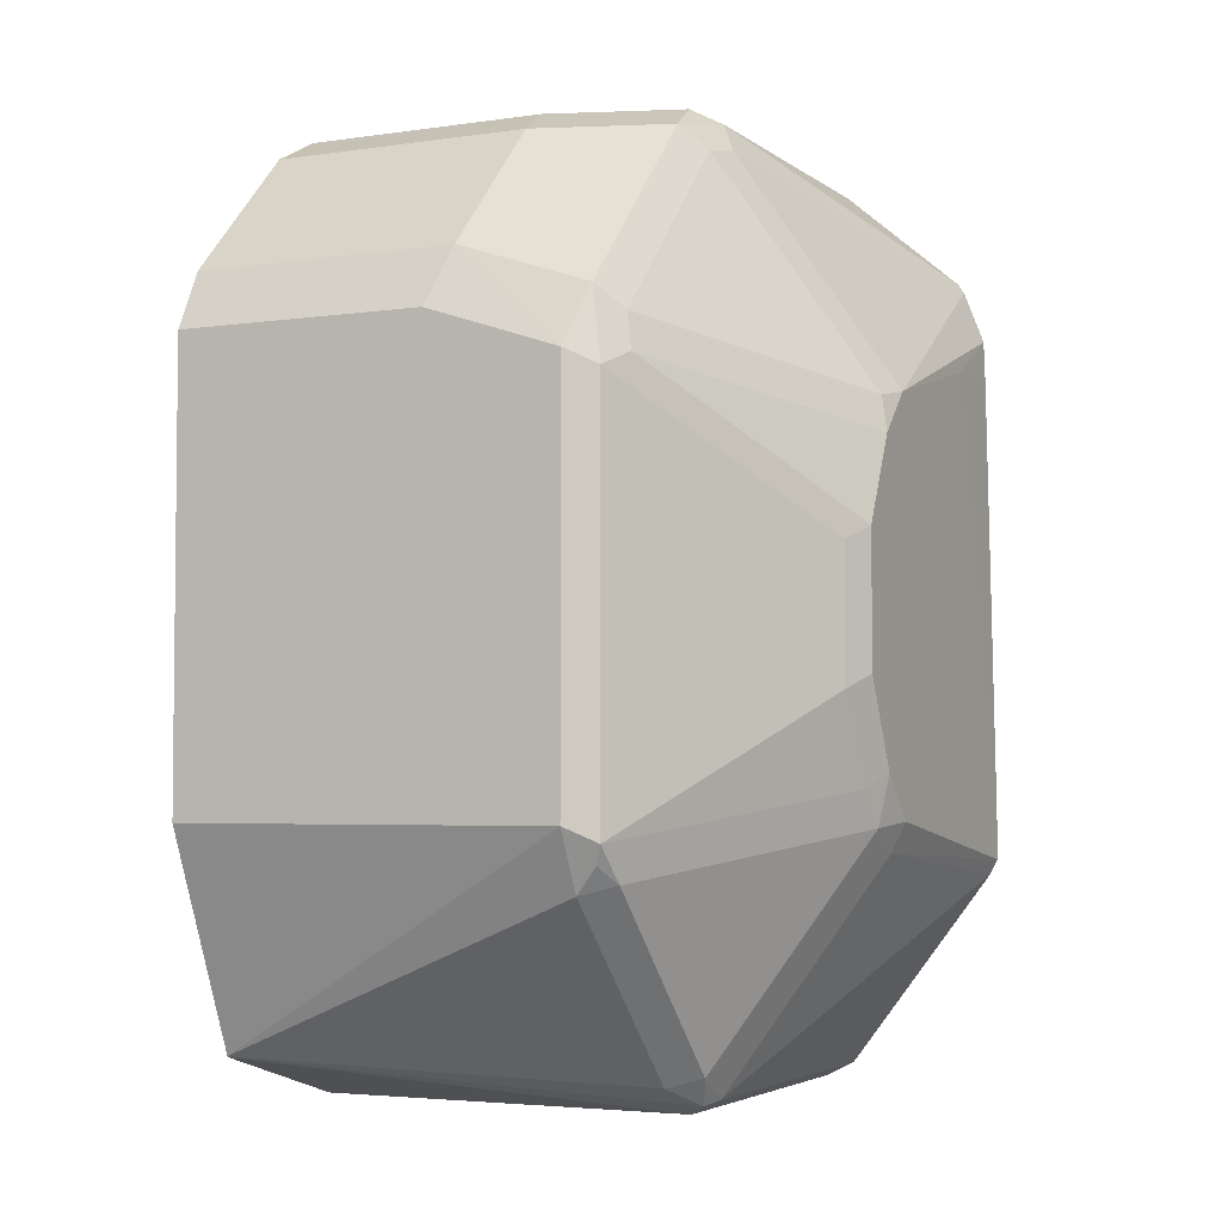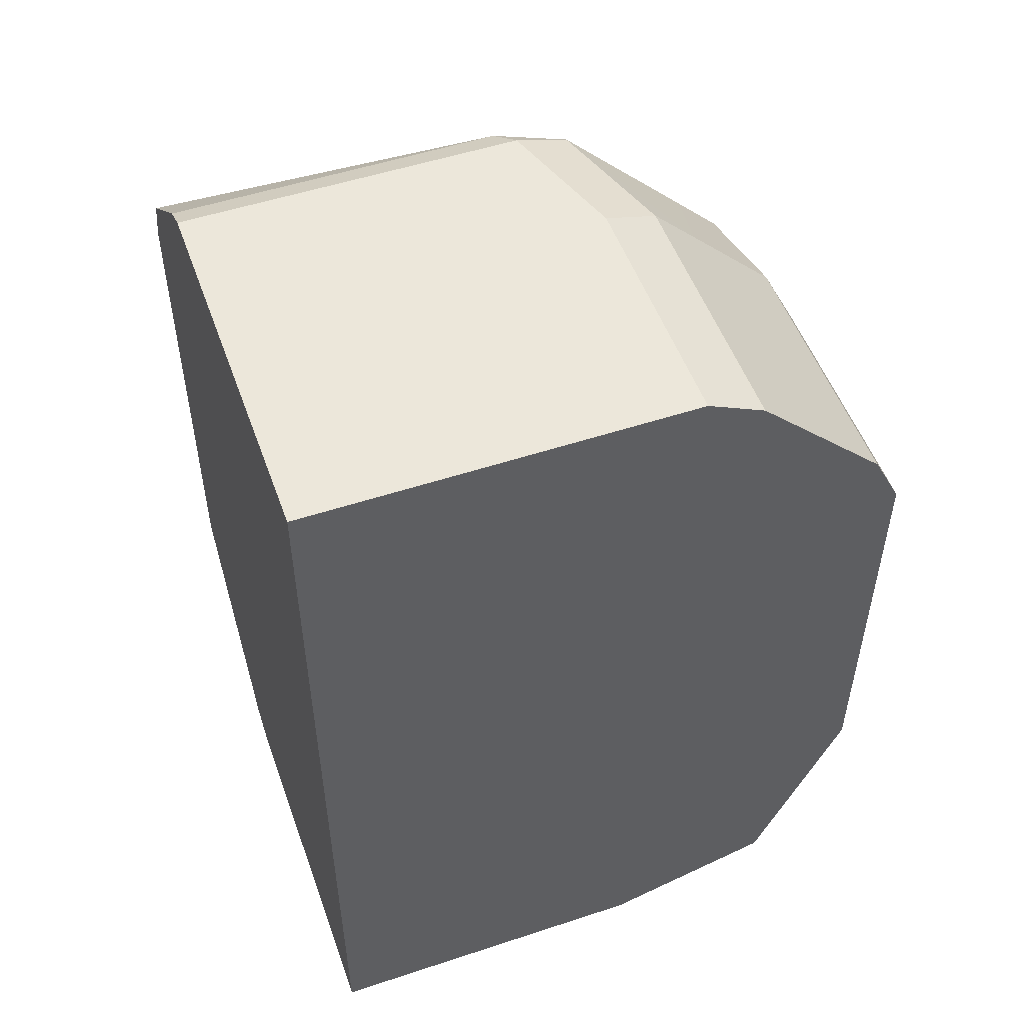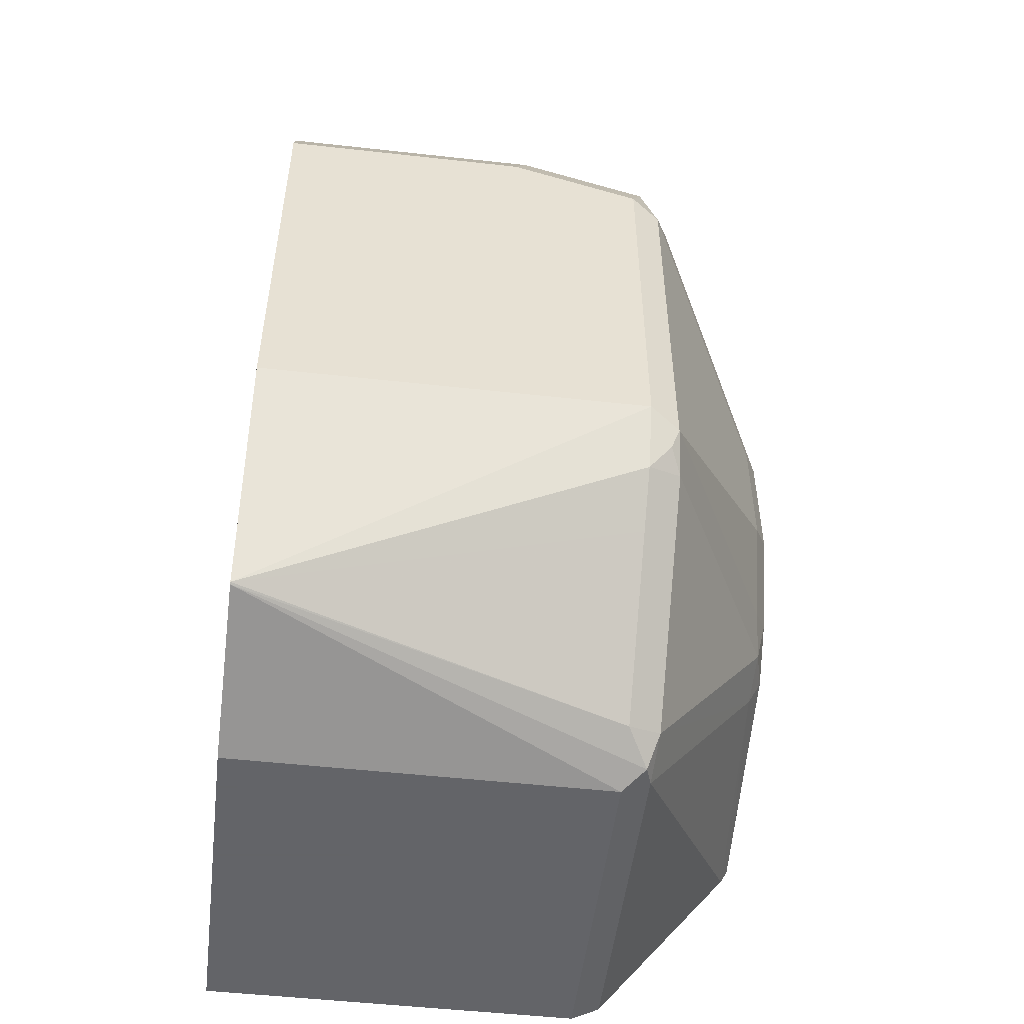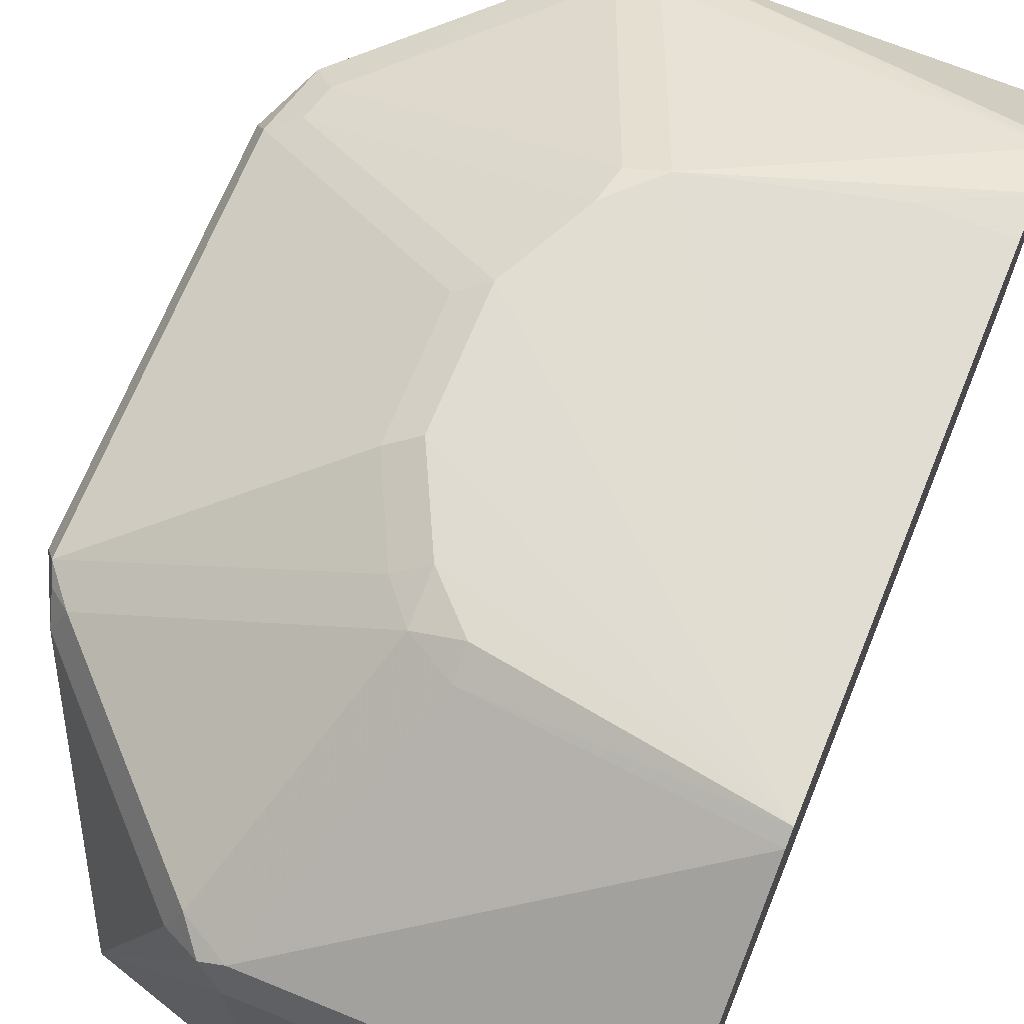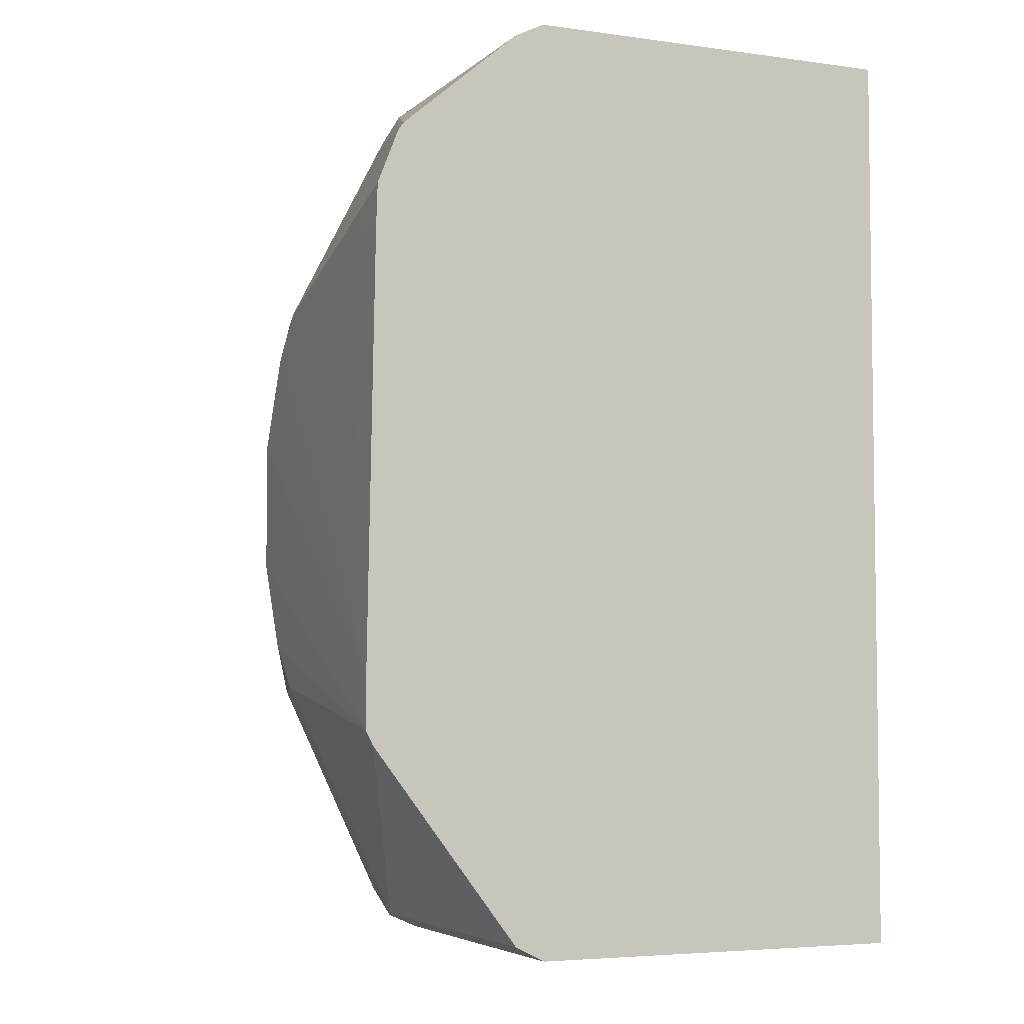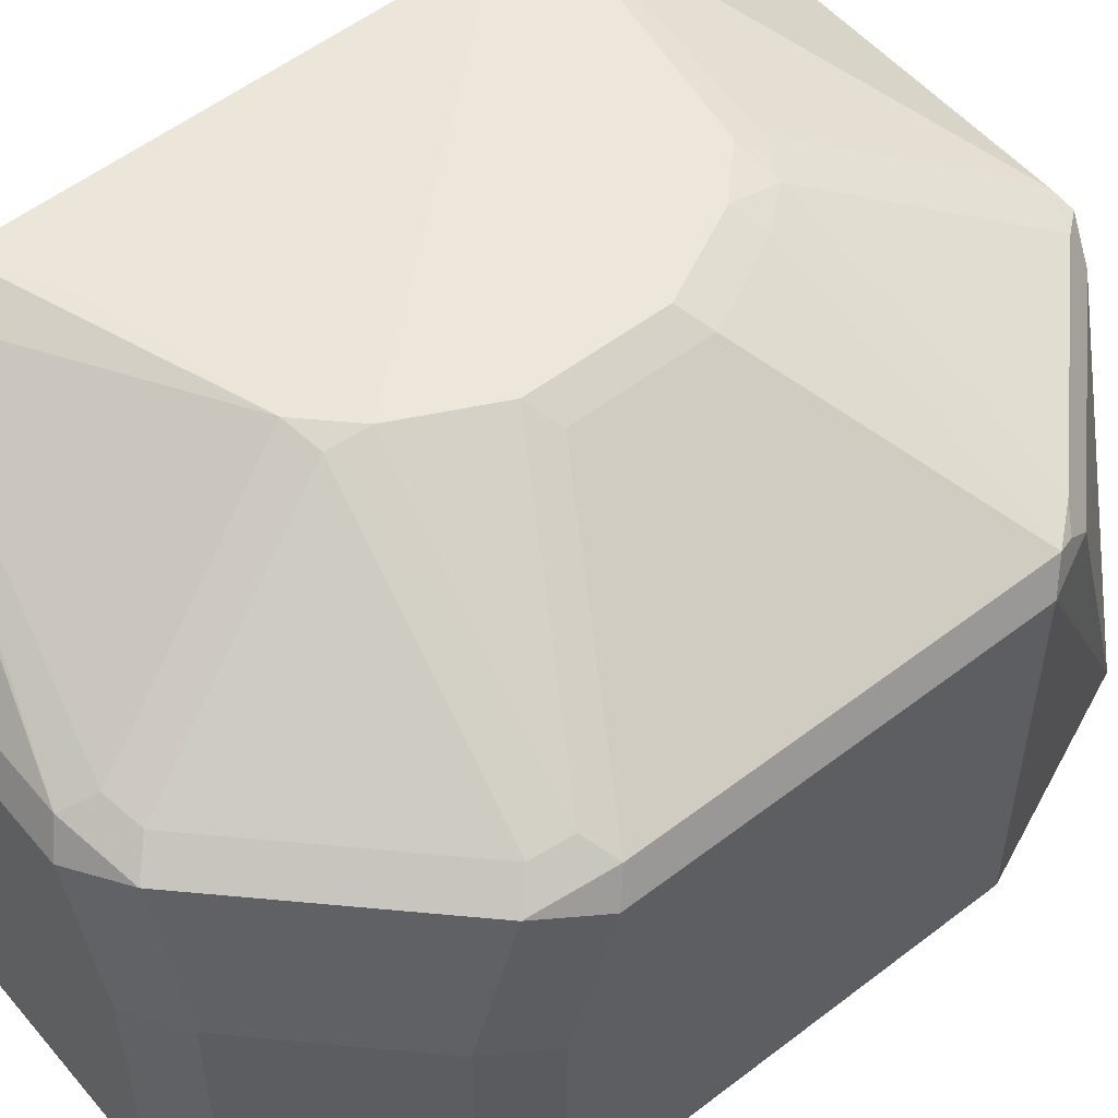
<metadata>
{"format":"obj","ext":"obj","renderer":"f3d","projection":"perspective","resolution":1024,"background":"white","views":[{"elev":-3.9,"azim":115.6,"up":"+Z"},{"elev":52.2,"azim":-19.6,"up":"+Z"},{"elev":-51.3,"azim":83.1,"up":"+Z"},{"elev":69.2,"azim":-157.8,"up":"+Y"},{"elev":-4.9,"azim":-113.7,"up":"+Z"},{"elev":53.4,"azim":50.7,"up":"+Y"}]}
</metadata>
<code>
v 0.7628 0.2543 0.356
v 0.7628 0.1574 0.356
v 0.7628 0.3051 0.339
v 0.7515 0.2599 0.3786
v 0.7519 0.1574 0.3778
v 0.7628 0.1574 0.1865
v 0.7571 0.3164 0.3333
v 0.7543 0.3136 0.3475
v 0.7515 0.3108 0.3616
v 0.7628 0.3051 0.1865
v 0.7515 0.1574 0.3786
v 0.7345 0.3108 0.3786
v 0.7176 0.2599 0.4125
v 0.7284 0.1574 0.1046
v 0.6724 0.3673 0.2825
v 0.7458 0.3221 0.339
v 0.7571 0.3164 0.1808
v 0.743 0.3192 0.3531
v 0.7515 0.3051 0.1639
v 0.7176 0.1574 0.4125
v 0.7261 0.3192 0.3701
v 0.7006 0.3108 0.4125
v 0.6837 0.3108 0.4294
v 0.7006 0.2599 0.4294
v 0.7277 0.1574 0.1041
v 0.6837 0.3051 0.09608
v 0.7006 0.3051 0.113
v 0.7345 0.3051 0.1469
v 0.6611 0.3729 0.2881
v 0.6724 0.3673 0.2317
v 0.6441 0.3729 0.3221
v 0.6413 0.3701 0.3362
v 0.7543 0.3136 0.1738
v 0.7458 0.3178 0.1674
v 0.6554 0.3673 0.1978
v 0.7006 0.1574 0.4294
v 0.6752 0.3192 0.4209
v 0.6554 0.3164 0.4351
v 0.6611 0.3051 0.4407
v 0.6998 0.1574 0.4298
v 0.678 0.2543 0.4407
v 0.6611 0.1574 0.08476
v 0.6611 0.3051 0.08476
v 0.6696 0.3136 0.08901
v 0.678 0.3178 0.0996
v 0.7119 0.3178 0.1335
v 0.6611 0.3729 0.2373
v 0.5282 0.3759 0.1706
v 0.5282 0.3758 0.1893
v 0.6272 0.3729 0.339
v 0.6441 0.3687 0.1844
v 0.6441 0.3729 0.2034
v 0.6611 0.3221 0.4238
v 0.5282 0.3645 0.3926
v 0.5282 0.3622 0.3961
v 0.5282 0.3164 0.4351
v 0.5282 0.3051 0.4407
v 0.678 0.1574 0.4407
v 0.5282 0.1574 0.08476
v 0.5282 0.3051 0.08476
v 0.5282 0.3164 0.09044
v 0.6611 0.3164 0.09044
v 0.6272 0.3673 0.1752
v 0.6272 0.3729 0.1865
v 0.5282 0.3729 0.165
v 0.5282 0.3729 0.356
v 0.5594 0.3729 0.356
v 0.5282 0.3724 0.3724
v 0.5282 0.1574 0.4407
f 39 58 41
f 32 50 53
f 32 53 37
f 34 46 51
f 35 51 52
f 38 55 56
f 38 54 55
f 38 56 57
f 38 57 39
f 39 57 69
f 31 50 32
f 39 69 58
f 38 53 54
f 31 49 50
f 26 45 27
f 30 35 52
f 29 49 31
f 29 48 49
f 29 47 48
f 27 46 28
f 27 45 46
f 26 44 45
f 25 44 26
f 25 43 44
f 25 42 43
f 24 41 40
f 24 40 36
f 40 41 58
f 23 41 24
f 30 52 47
f 42 59 60
f 48 68 66
f 43 60 44
f 23 39 41
f 66 68 67
f 62 65 63
f 61 65 62
f 51 64 52
f 51 63 64
f 50 54 53
f 50 68 54
f 50 67 68
f 49 67 50
f 49 66 67
f 48 66 49
f 48 54 68
f 48 55 54
f 48 56 55
f 48 57 56
f 48 69 57
f 44 60 61
f 44 61 62
f 44 62 45
f 45 62 63
f 45 63 51
f 45 51 46
f 42 60 43
f 47 52 48
f 48 64 63
f 48 63 65
f 48 65 61
f 48 61 60
f 48 60 59
f 48 59 69
f 48 52 64
f 23 38 39
f 28 46 34
f 23 37 53
f 7 16 8
f 7 15 16
f 6 14 10
f 4 20 11
f 4 13 20
f 4 12 13
f 4 9 12
f 4 11 5
f 3 17 7
f 3 10 17
f 3 9 4
f 3 8 9
f 3 7 8
f 2 14 6
f 7 17 30
f 2 25 14
f 2 59 42
f 2 69 59
f 2 58 69
f 2 40 58
f 2 36 40
f 2 20 36
f 2 11 20
f 2 5 11
f 1 5 2
f 1 4 5
f 1 3 4
f 1 10 3
f 1 2 6
f 23 53 38
f 2 42 25
f 7 30 15
f 1 6 10
f 8 18 9
f 8 16 18
f 22 37 23
f 21 32 37
f 19 28 34
f 19 34 33
f 18 32 21
f 17 35 30
f 17 51 35
f 17 34 51
f 17 33 34
f 17 19 33
f 16 32 18
f 16 31 32
f 16 29 31
f 15 47 29
f 21 37 22
f 15 29 16
f 15 30 47
f 9 21 12
f 10 14 19
f 10 19 17
f 12 21 22
f 12 22 13
f 13 22 23
f 9 18 21
f 13 24 36
f 14 28 19
f 13 23 24
f 14 27 28
f 14 25 26
f 13 36 20
f 14 26 27

</code>
